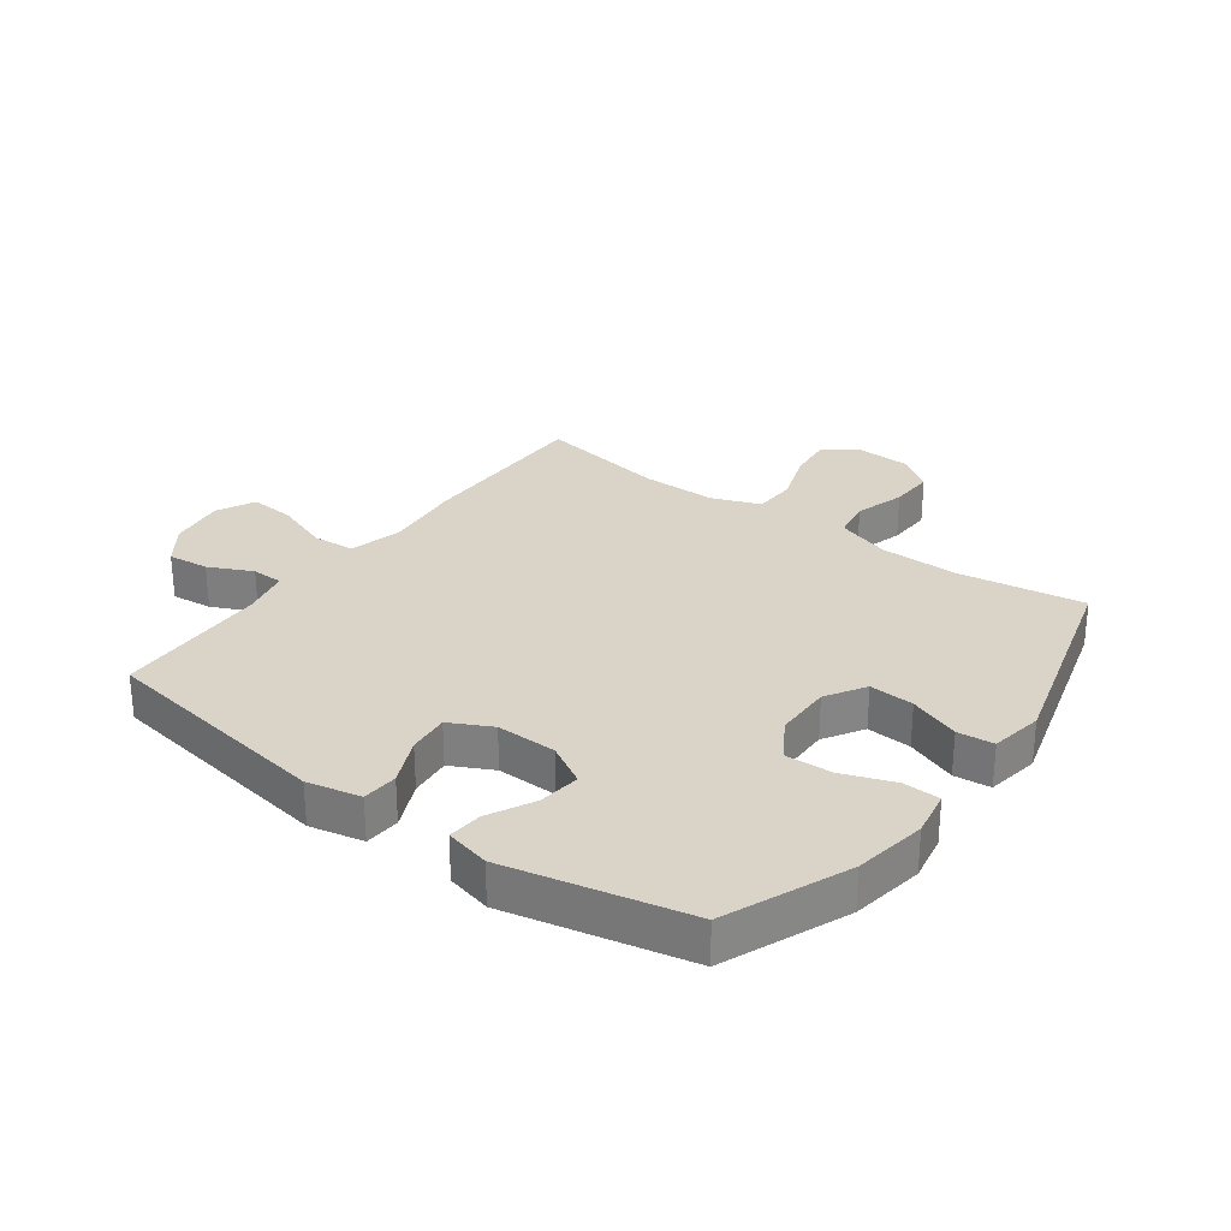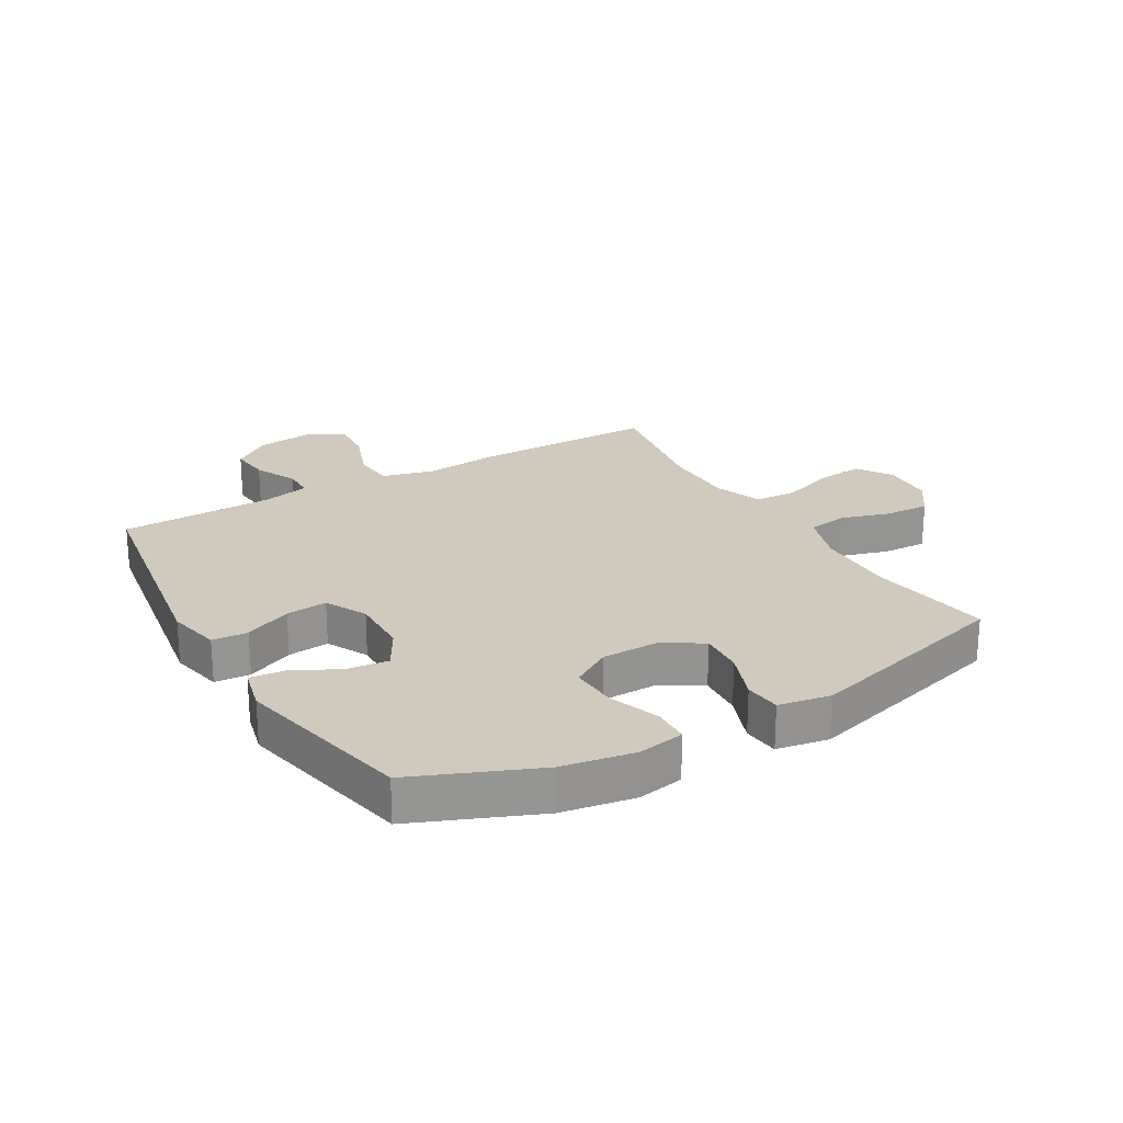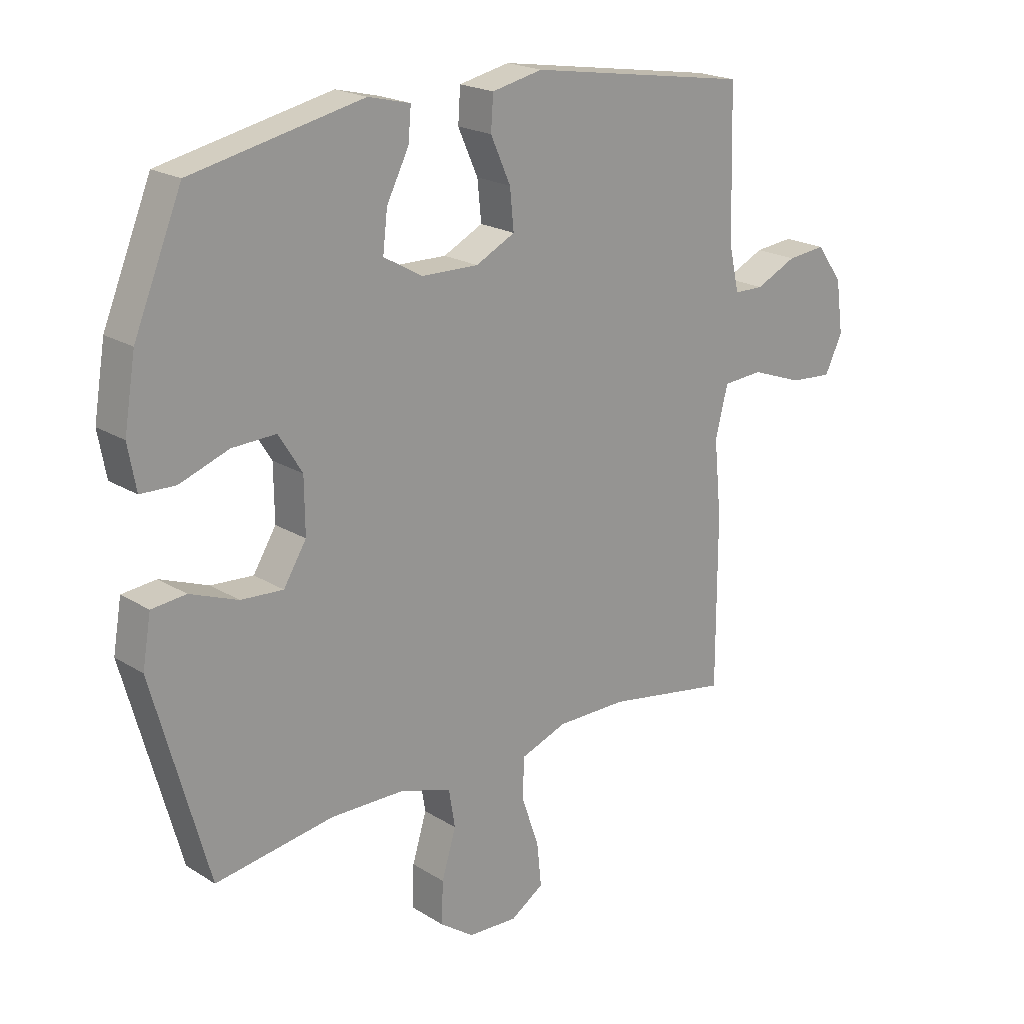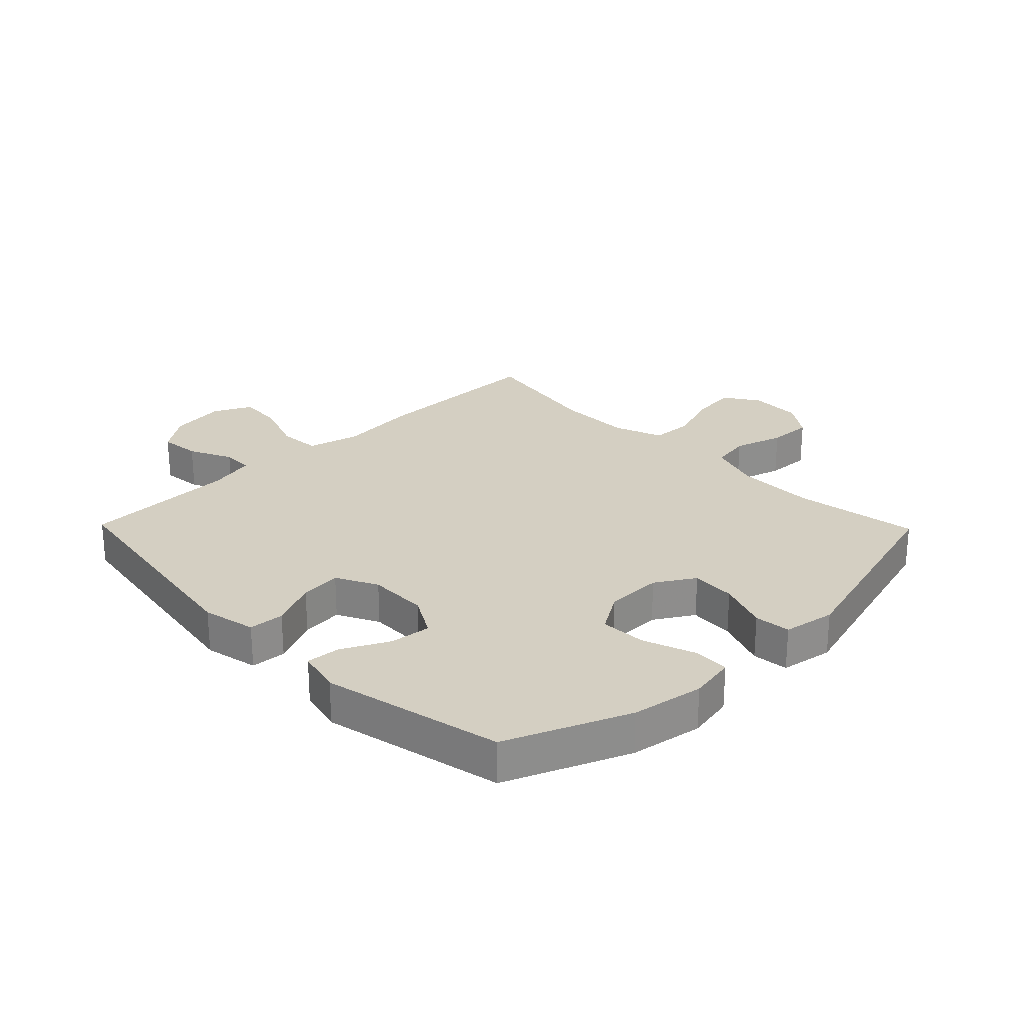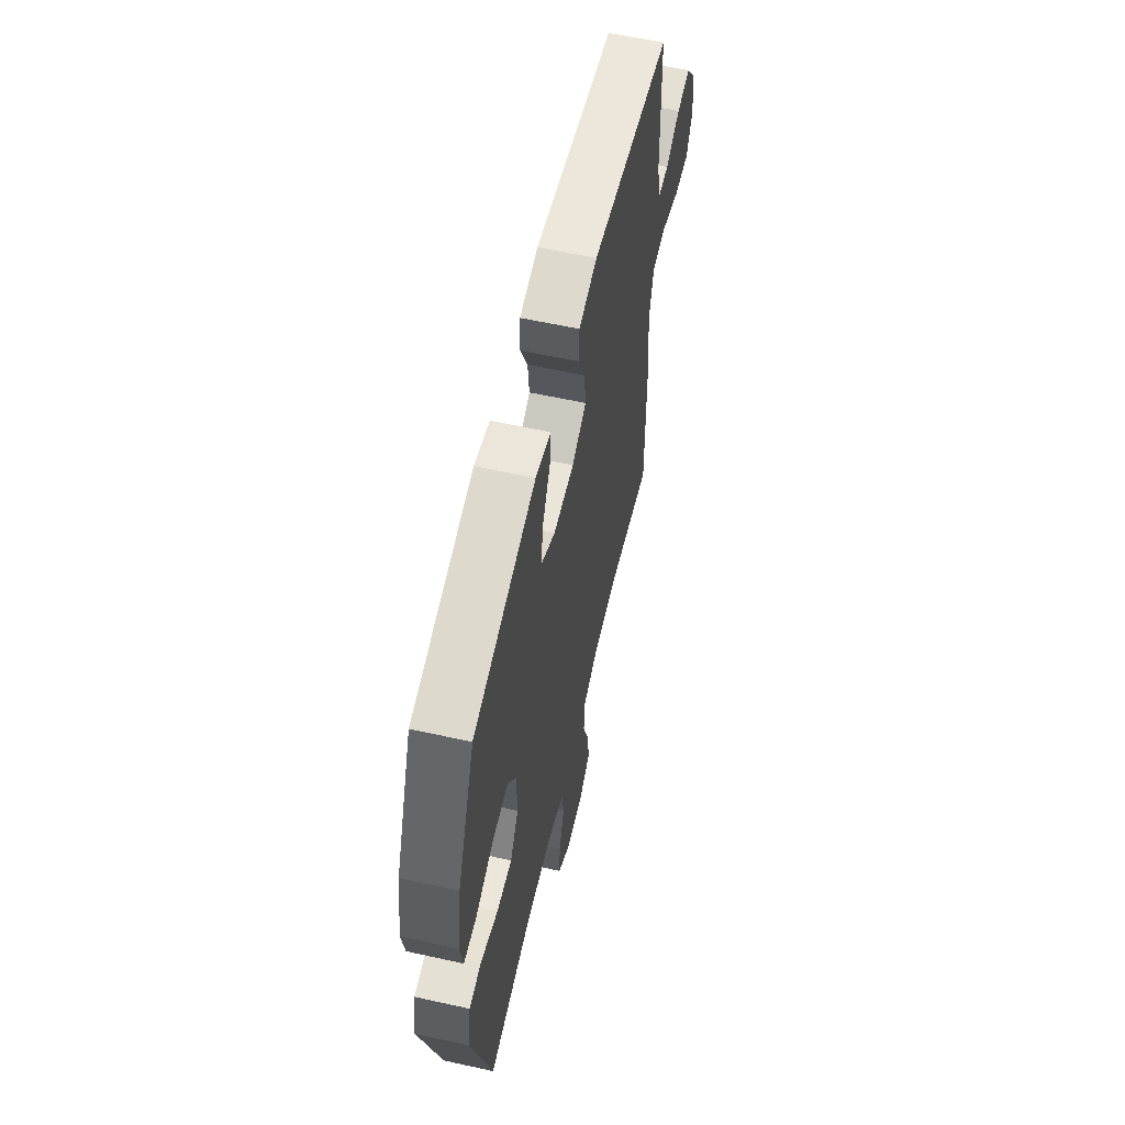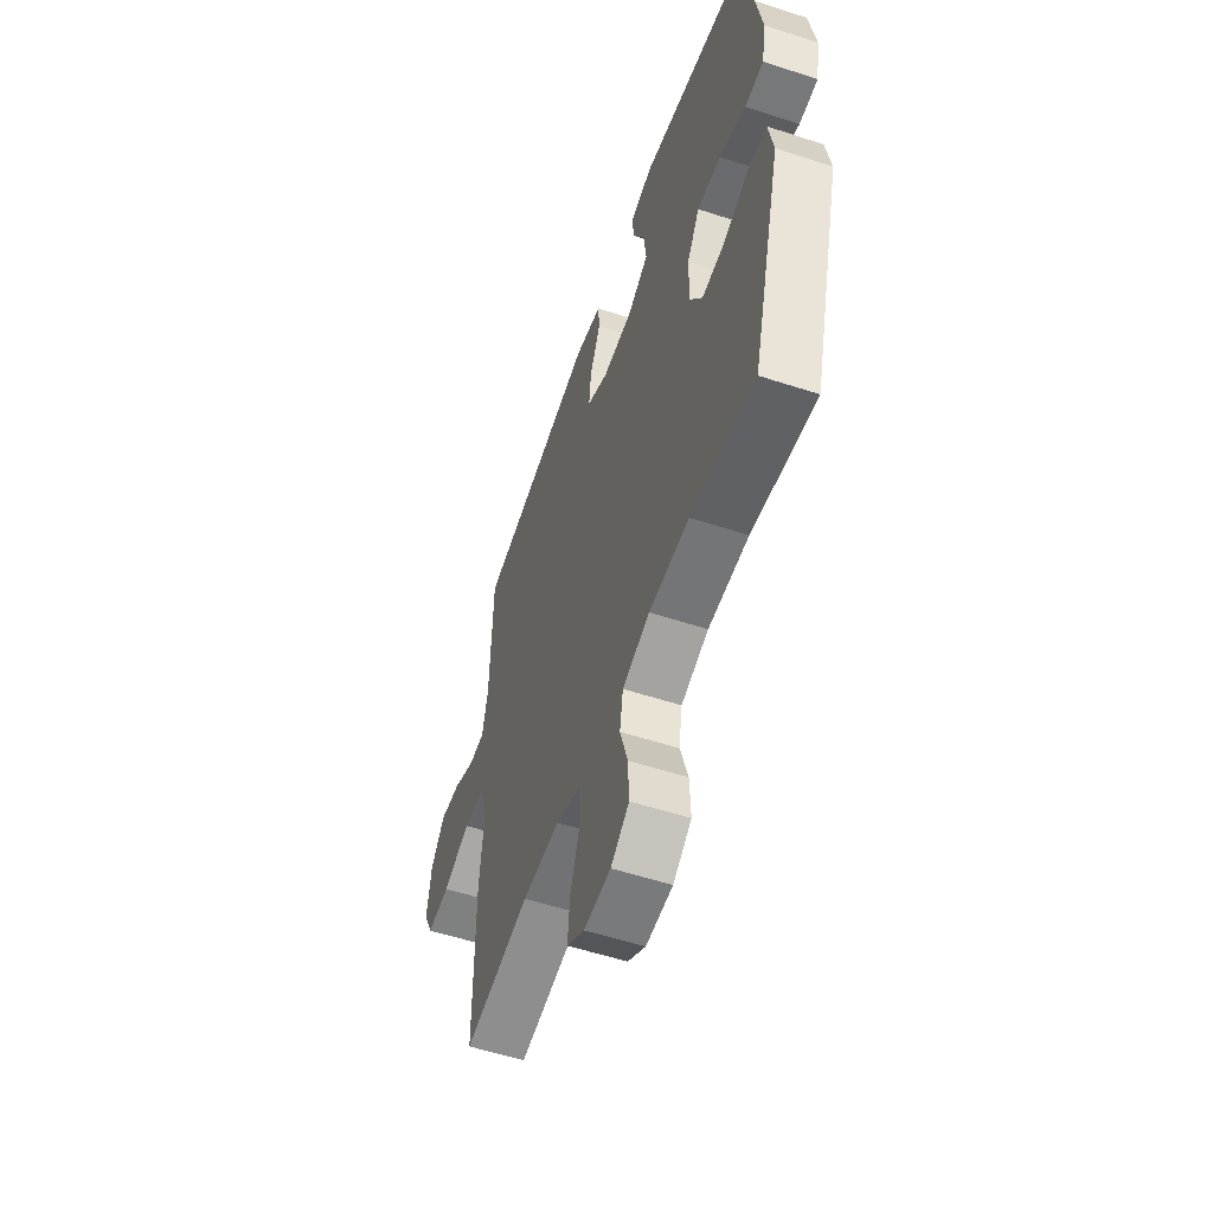
<metadata>
{"format":"obj","ext":"obj","renderer":"f3d","projection":"perspective","resolution":1024,"background":"white","views":[{"elev":28.6,"azim":36.3,"up":"+Y"},{"elev":23.1,"azim":59.8,"up":"+Y"},{"elev":20.5,"azim":138.3,"up":"+Z"},{"elev":25.6,"azim":45.7,"up":"+Y"},{"elev":59.3,"azim":102.8,"up":"+Z"},{"elev":-55.5,"azim":71.0,"up":"+Z"}]}
</metadata>
<code>
v 0.5 0.07 -0.5
v 0.292 0.07 -0.468
v 0.161 0.07 -0.47
v 0.072 0.07 -0.499
v 0.061 0.07 -0.565
v 0.086 0.07 -0.648
v 0.089 0.07 -0.722
v 0.029 0.07 -0.764
v -0.058 0.07 -0.768
v -0.116 0.07 -0.73
v -0.108 0.07 -0.653
v -0.077 0.07 -0.564
v -0.08 0.07 -0.493
v -0.161 0.07 -0.463
v -0.284 0.07 -0.463
v -0.5 0.07 -0.5
v -0.5 0.07 -0.202
v -0.487 0.07 -0.069
v -0.509 0.07 0.018
v -0.579 0.07 0.023
v -0.67 0.07 -0.01
v -0.745 0.07 -0.016
v -0.776 0.07 0.048
v -0.763 0.07 0.141
v -0.717 0.07 0.204
v -0.649 0.07 0.197
v -0.577 0.07 0.163
v -0.525 0.07 0.164
v -0.507 0.07 0.243
v -0.5 0.07 0.5
v -0.109 0.07 0.562
v -0.02 0.07 0.543
v -0.016 0.07 0.484
v -0.051 0.07 0.406
v -0.058 0.07 0.337
v 0.011 0.07 0.302
v 0.111 0.07 0.304
v 0.179 0.07 0.343
v 0.171 0.07 0.412
v 0.132 0.07 0.489
v 0.127 0.07 0.546
v 0.201 0.07 0.564
v 0.5 0.07 0.5
v 0.584 0.07 0.297
v 0.604 0.07 0.177
v 0.59 0.07 0.1
v 0.529 0.07 0.098
v 0.443 0.07 0.129
v 0.366 0.07 0.132
v 0.325 0.07 0.066
v 0.324 0.07 -0.029
v 0.364 0.07 -0.094
v 0.438 0.07 -0.089
v 0.522 0.07 -0.057
v 0.582 0.07 -0.063
v 0.597 0.07 -0.15
v 0.5 0 -0.5
v 0.292 0 -0.468
v 0.161 0 -0.47
v 0.072 0 -0.499
v 0.061 0 -0.565
v 0.086 0 -0.648
v 0.089 0 -0.722
v 0.029 0 -0.764
v -0.058 0 -0.768
v -0.116 0 -0.73
v -0.108 0 -0.653
v -0.077 0 -0.564
v -0.08 0 -0.493
v -0.161 0 -0.463
v -0.284 0 -0.463
v -0.5 0 -0.5
v -0.5 0 -0.202
v -0.487 0 -0.069
v -0.509 0 0.018
v -0.579 0 0.023
v -0.67 0 -0.01
v -0.745 0 -0.016
v -0.776 0 0.048
v -0.763 0 0.141
v -0.717 0 0.204
v -0.649 0 0.197
v -0.577 0 0.163
v -0.525 0 0.164
v -0.507 0 0.243
v -0.5 0 0.5
v -0.109 0 0.562
v -0.02 0 0.543
v -0.016 0 0.484
v -0.051 0 0.406
v -0.058 0 0.337
v 0.011 0 0.302
v 0.111 0 0.304
v 0.179 0 0.343
v 0.171 0 0.412
v 0.132 0 0.489
v 0.127 0 0.546
v 0.201 0 0.564
v 0.5 0 0.5
v 0.584 0 0.297
v 0.604 0 0.177
v 0.59 0 0.1
v 0.529 0 0.098
v 0.443 0 0.129
v 0.366 0 0.132
v 0.325 0 0.066
v 0.324 0 -0.029
v 0.364 0 -0.094
v 0.438 0 -0.089
v 0.522 0 -0.057
v 0.582 0 -0.063
v 0.597 0 -0.15
f 53 54 55 56
f 52 53 56 1
f 51 52 1 2
f 50 51 2 3
f 45 46 47 48
f 45 48 49
f 44 45 49
f 43 44 49
f 42 43 49 50
f 39 40 41 42
f 38 39 42 50
f 31 32 33 34
f 29 30 31 34
f 28 29 34 35
f 24 25 26 27
f 24 27 28
f 23 24 28
f 20 21 22 23
f 19 20 23 28
f 18 19 28 35
f 15 16 17 18
f 14 15 18 35
f 9 10 11 12
f 9 12 13
f 8 9 13
f 5 6 7 8
f 5 8 13
f 4 5 13
f 37 38 50 3
f 13 14 35 36
f 13 36 37
f 3 4 13 37
f 112 111 110 109
f 57 112 109 108
f 58 57 108 107
f 59 58 107 106
f 104 103 102 101
f 105 104 101
f 105 101 100
f 105 100 99
f 106 105 99 98
f 98 97 96 95
f 106 98 95 94
f 90 89 88 87
f 90 87 86 85
f 91 90 85 84
f 83 82 81 80
f 84 83 80
f 84 80 79
f 79 78 77 76
f 84 79 76 75
f 91 84 75 74
f 74 73 72 71
f 91 74 71 70
f 68 67 66 65
f 69 68 65
f 69 65 64
f 64 63 62 61
f 69 64 61
f 69 61 60
f 59 106 94 93
f 92 91 70 69
f 93 92 69
f 93 69 60 59
f 1 57 58 2
f 2 58 59 3
f 3 59 60 4
f 4 60 61 5
f 5 61 62 6
f 6 62 63 7
f 7 63 64 8
f 8 64 65 9
f 9 65 66 10
f 10 66 67 11
f 11 67 68 12
f 12 68 69 13
f 13 69 70 14
f 14 70 71 15
f 15 71 72 16
f 16 72 73 17
f 17 73 74 18
f 18 74 75 19
f 19 75 76 20
f 20 76 77 21
f 21 77 78 22
f 22 78 79 23
f 23 79 80 24
f 24 80 81 25
f 25 81 82 26
f 26 82 83 27
f 27 83 84 28
f 28 84 85 29
f 29 85 86 30
f 30 86 87 31
f 31 87 88 32
f 32 88 89 33
f 33 89 90 34
f 34 90 91 35
f 35 91 92 36
f 36 92 93 37
f 37 93 94 38
f 38 94 95 39
f 39 95 96 40
f 40 96 97 41
f 41 97 98 42
f 42 98 99 43
f 43 99 100 44
f 44 100 101 45
f 45 101 102 46
f 46 102 103 47
f 47 103 104 48
f 48 104 105 49
f 49 105 106 50
f 50 106 107 51
f 51 107 108 52
f 52 108 109 53
f 53 109 110 54
f 54 110 111 55
f 55 111 112 56
f 56 112 57 1

</code>
